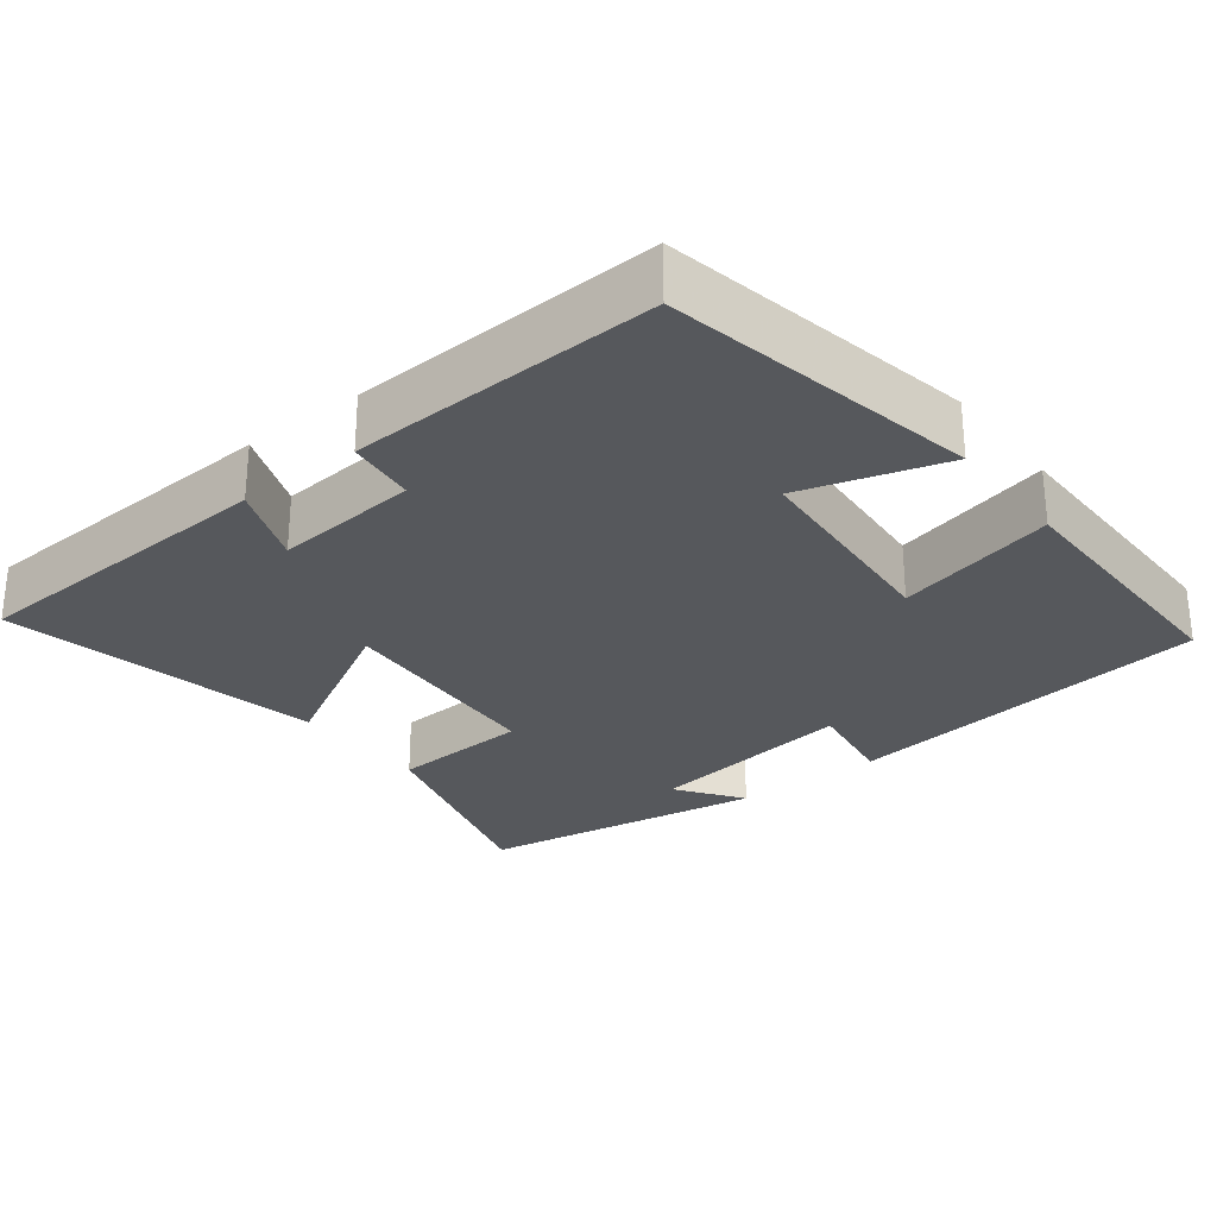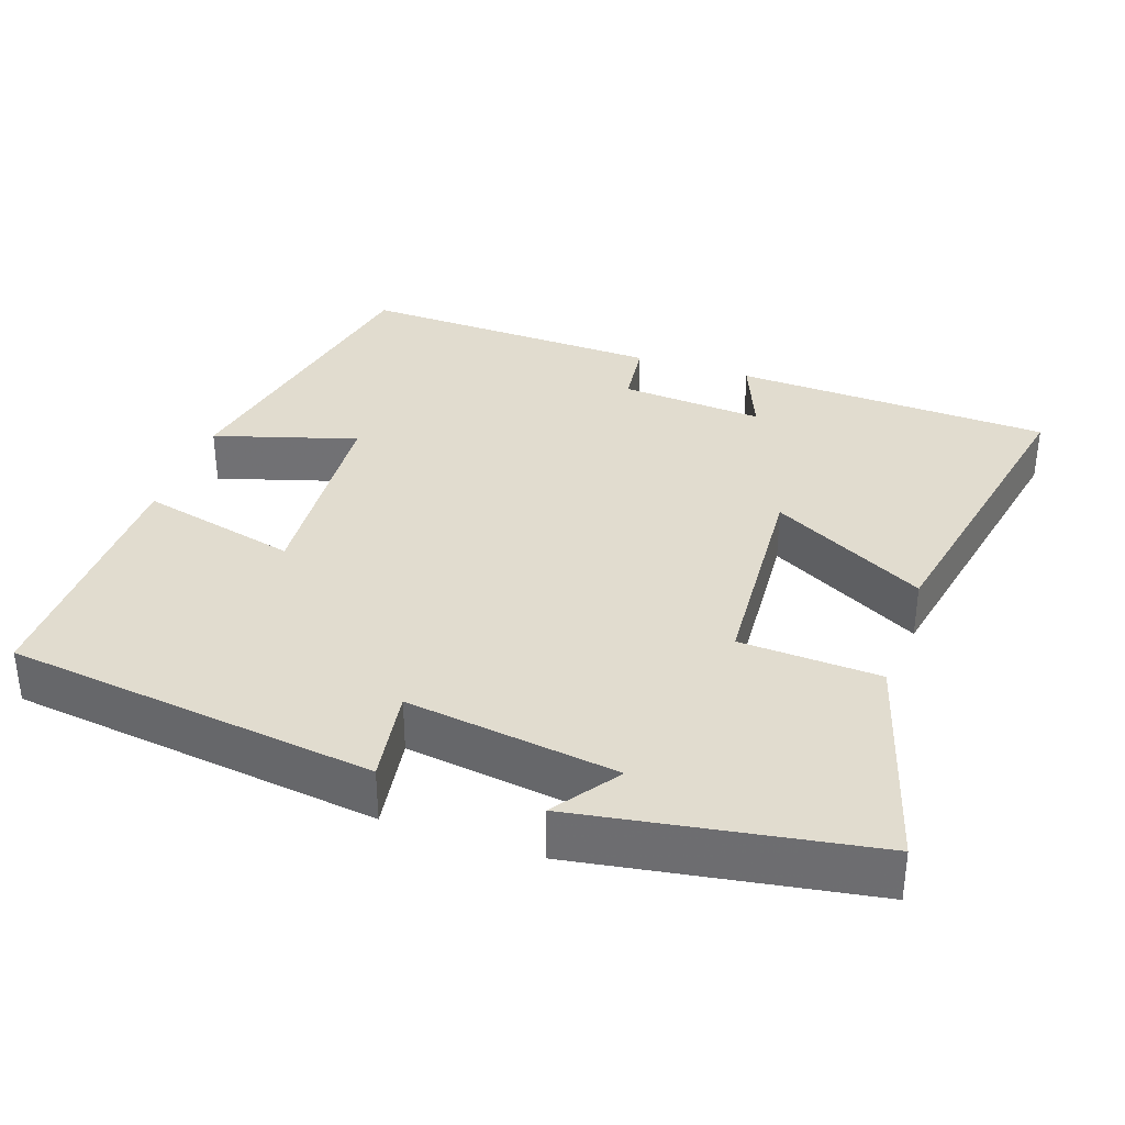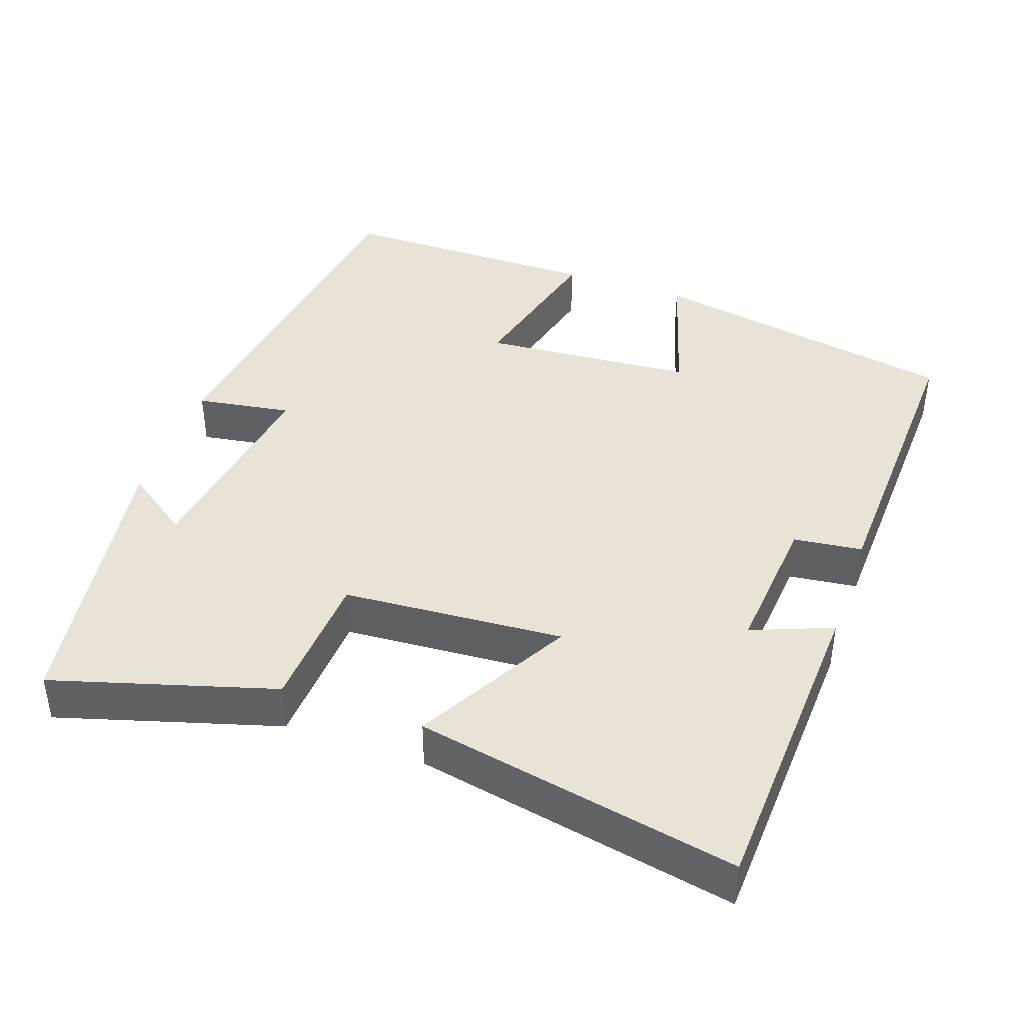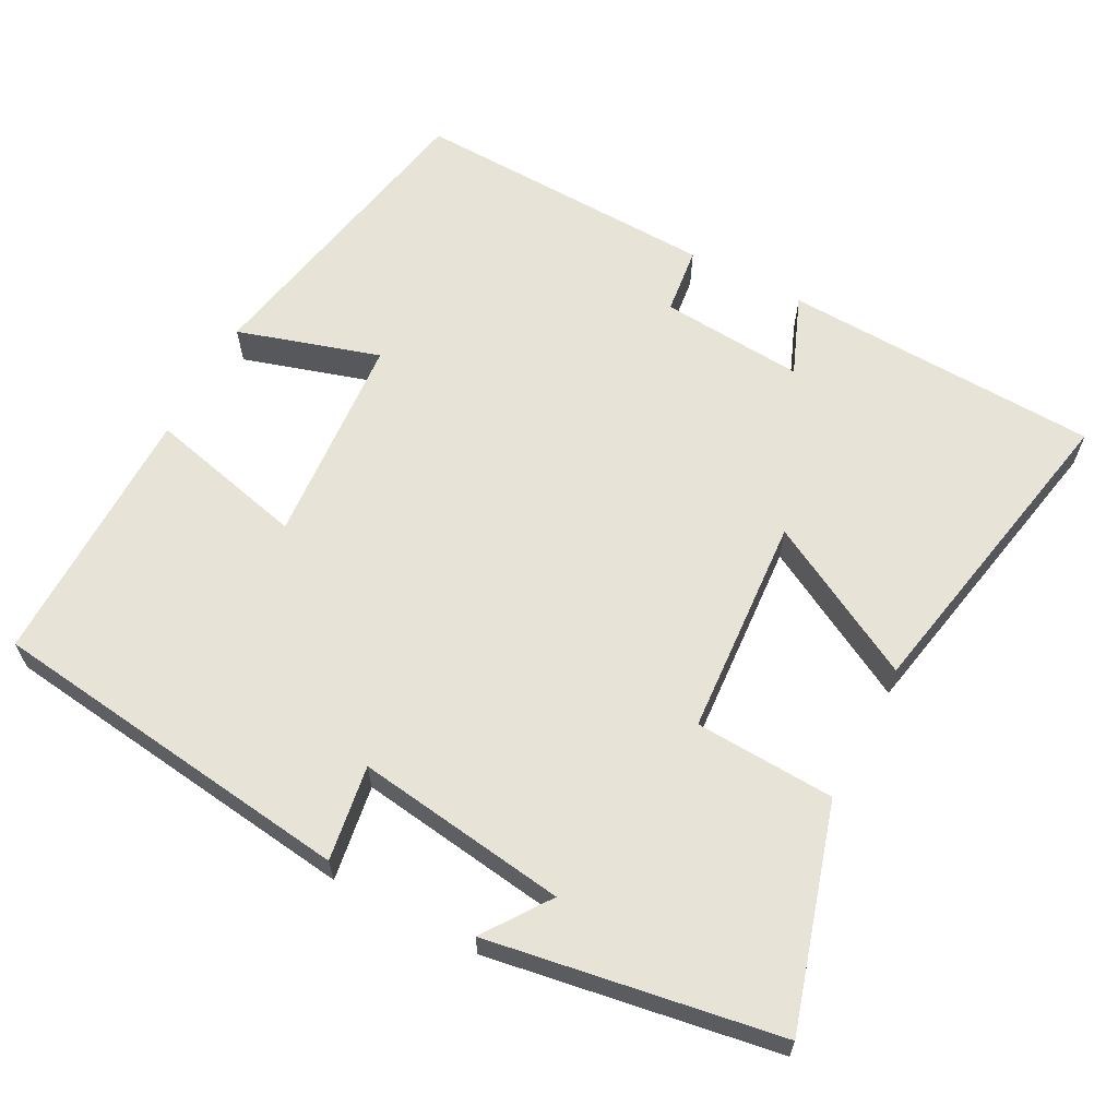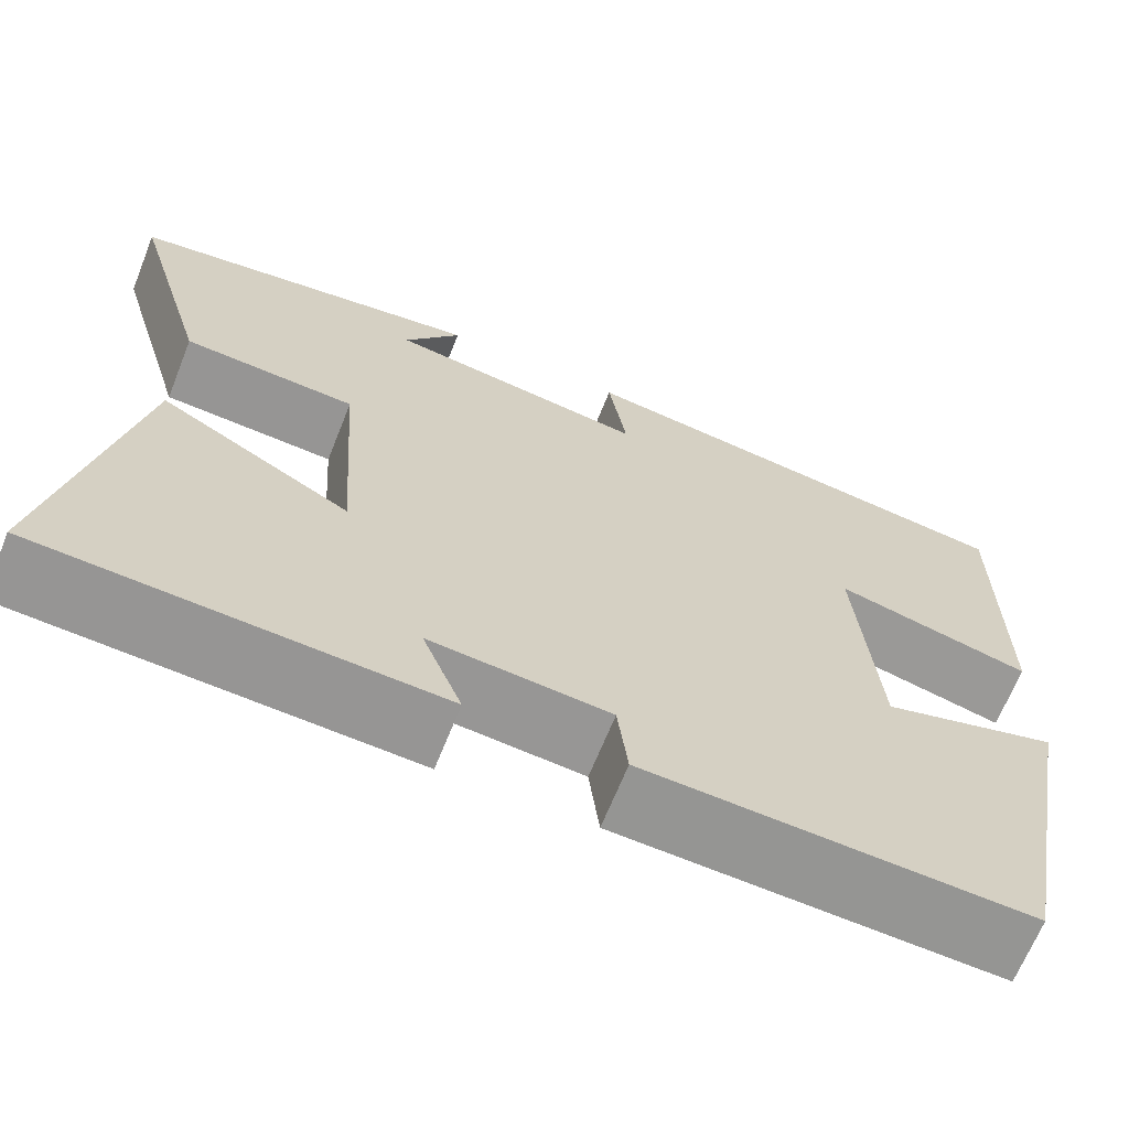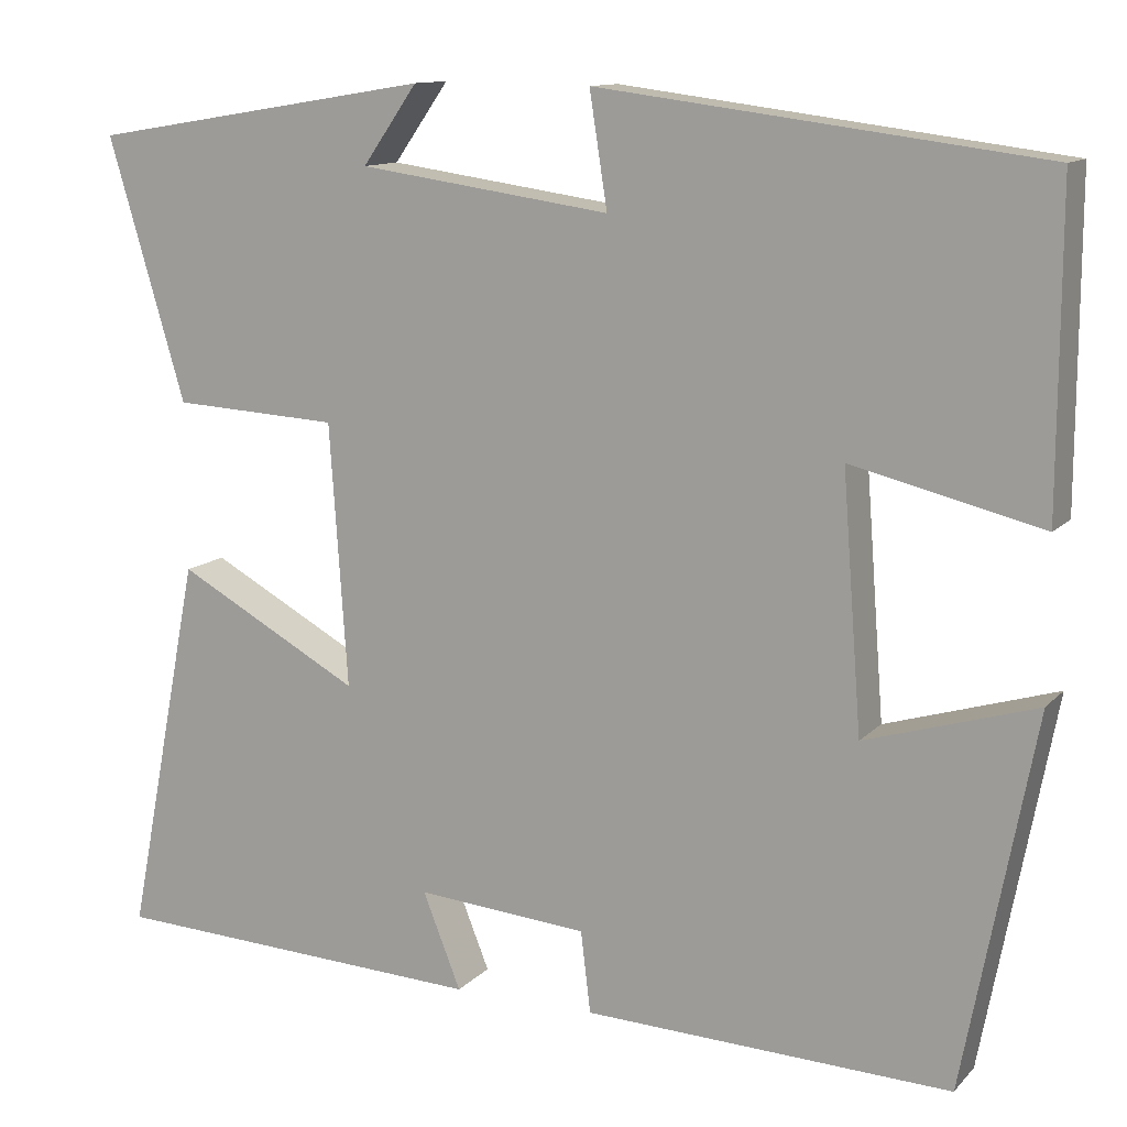
<metadata>
{"format":"obj","ext":"obj","renderer":"f3d","projection":"perspective","resolution":1024,"background":"white","views":[{"elev":-27.7,"azim":-142.0,"up":"+Y"},{"elev":34.4,"azim":19.0,"up":"+Y"},{"elev":41.4,"azim":109.4,"up":"+Y"},{"elev":62.6,"azim":27.8,"up":"+Y"},{"elev":-66.8,"azim":158.2,"up":"+Z"},{"elev":12.1,"azim":-154.5,"up":"+Z"}]}
</metadata>
<code>
v -0.501 0.07 0.436
v -0.003 0.07 0.5
v -0.023 0.07 0.372
v 0.261 0.07 0.412
v 0.199 0.07 0.5
v 0.587 0.07 0.437
v 0.5 0.07 0.142
v 0.312 0.07 0.132
v 0.292 0.07 -0.164
v 0.5 0.07 -0.05
v 0.584 0.07 -0.48
v 0.156 0.07 -0.5
v 0.199 0.07 -0.392
v 0.005 0.07 -0.408
v -0.006 0.07 -0.5
v -0.42 0.07 -0.516
v -0.5 0.07 -0.096
v -0.308 0.07 -0.154
v -0.286 0.07 0.132
v -0.5 0.07 0.08
v -0.501 0 0.436
v -0.003 0 0.5
v -0.023 0 0.372
v 0.261 0 0.412
v 0.199 0 0.5
v 0.587 0 0.437
v 0.5 0 0.142
v 0.312 0 0.132
v 0.292 0 -0.164
v 0.5 0 -0.05
v 0.584 0 -0.48
v 0.156 0 -0.5
v 0.199 0 -0.392
v 0.005 0 -0.408
v -0.006 0 -0.5
v -0.42 0 -0.516
v -0.5 0 -0.096
v -0.308 0 -0.154
v -0.286 0 0.132
v -0.5 0 0.08
f 1 2 3
f 20 1 3
f 19 20 3
f 18 19 3 4
f 16 17 18
f 15 16 18
f 14 15 18
f 13 14 18 4
f 11 12 13
f 10 11 13
f 9 10 13
f 8 9 13 4
f 7 8 4
f 4 5 6 7
f 23 22 21
f 23 21 40
f 23 40 39
f 24 23 39 38
f 38 37 36
f 38 36 35
f 38 35 34
f 24 38 34 33
f 33 32 31
f 33 31 30
f 33 30 29
f 24 33 29 28
f 24 28 27
f 27 26 25 24
f 1 21 22 2
f 2 22 23 3
f 3 23 24 4
f 4 24 25 5
f 5 25 26 6
f 6 26 27 7
f 7 27 28 8
f 8 28 29 9
f 9 29 30 10
f 10 30 31 11
f 11 31 32 12
f 12 32 33 13
f 13 33 34 14
f 14 34 35 15
f 15 35 36 16
f 16 36 37 17
f 17 37 38 18
f 18 38 39 19
f 19 39 40 20
f 20 40 21 1

</code>
